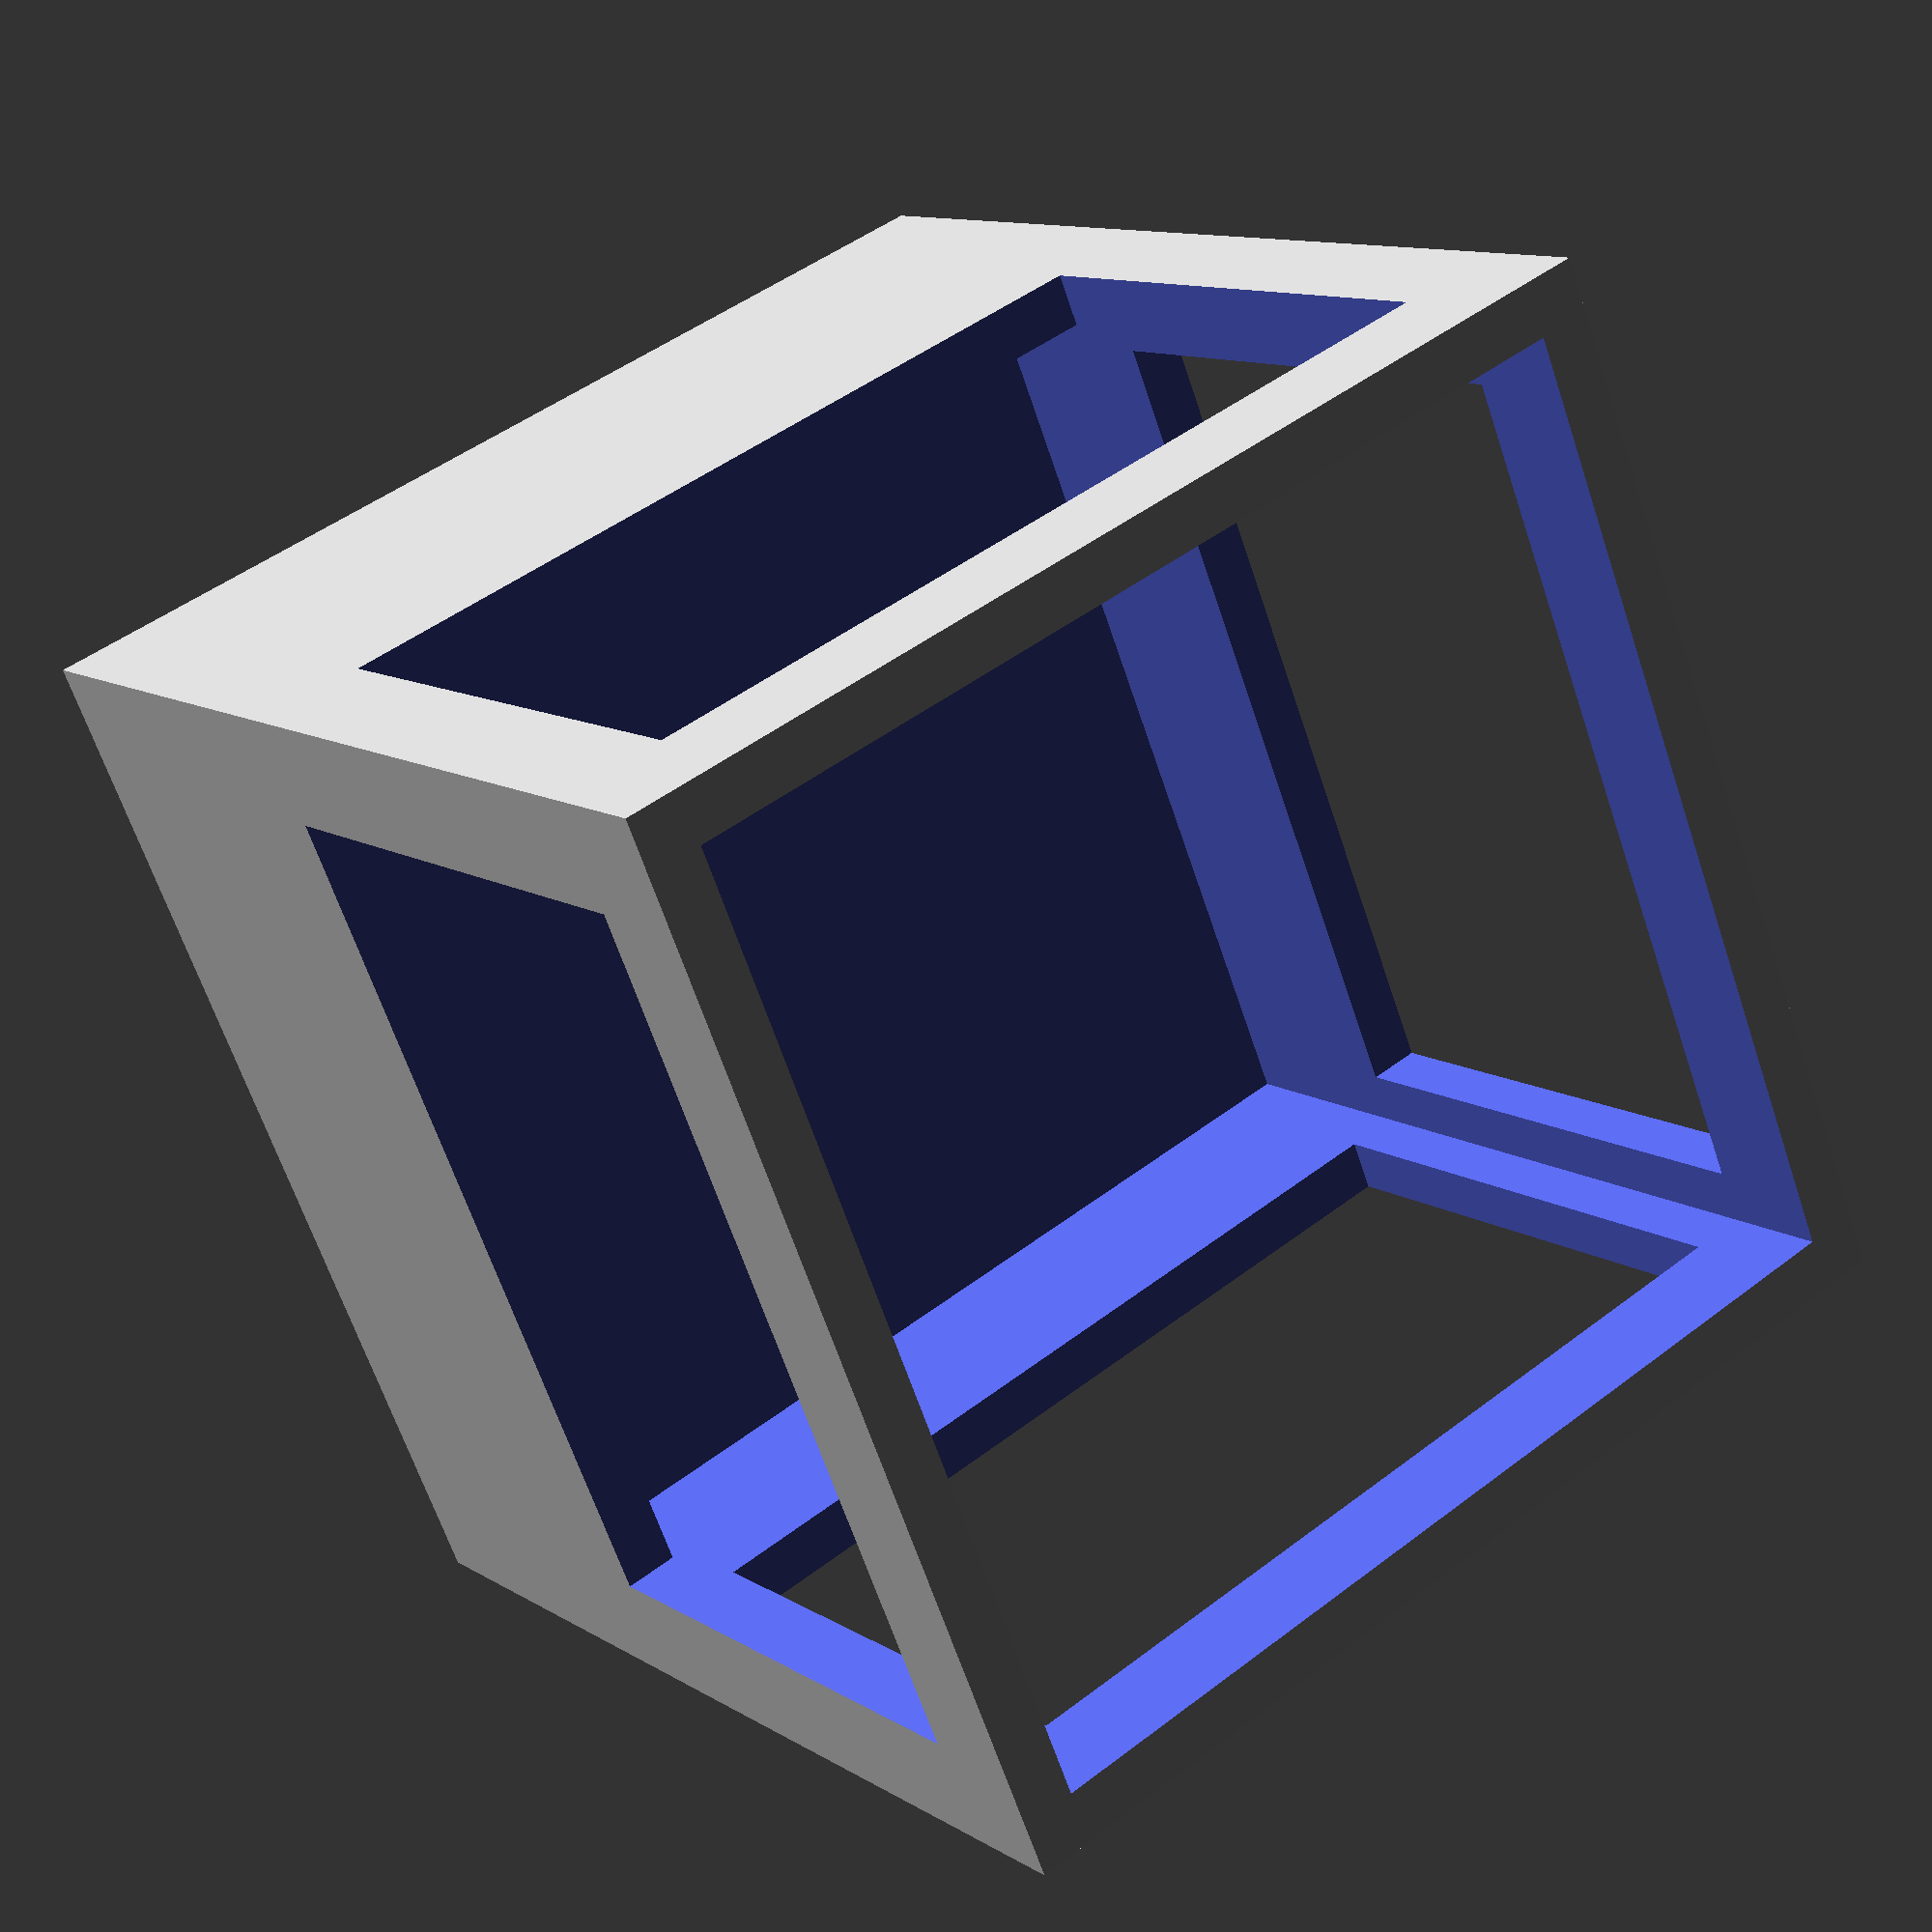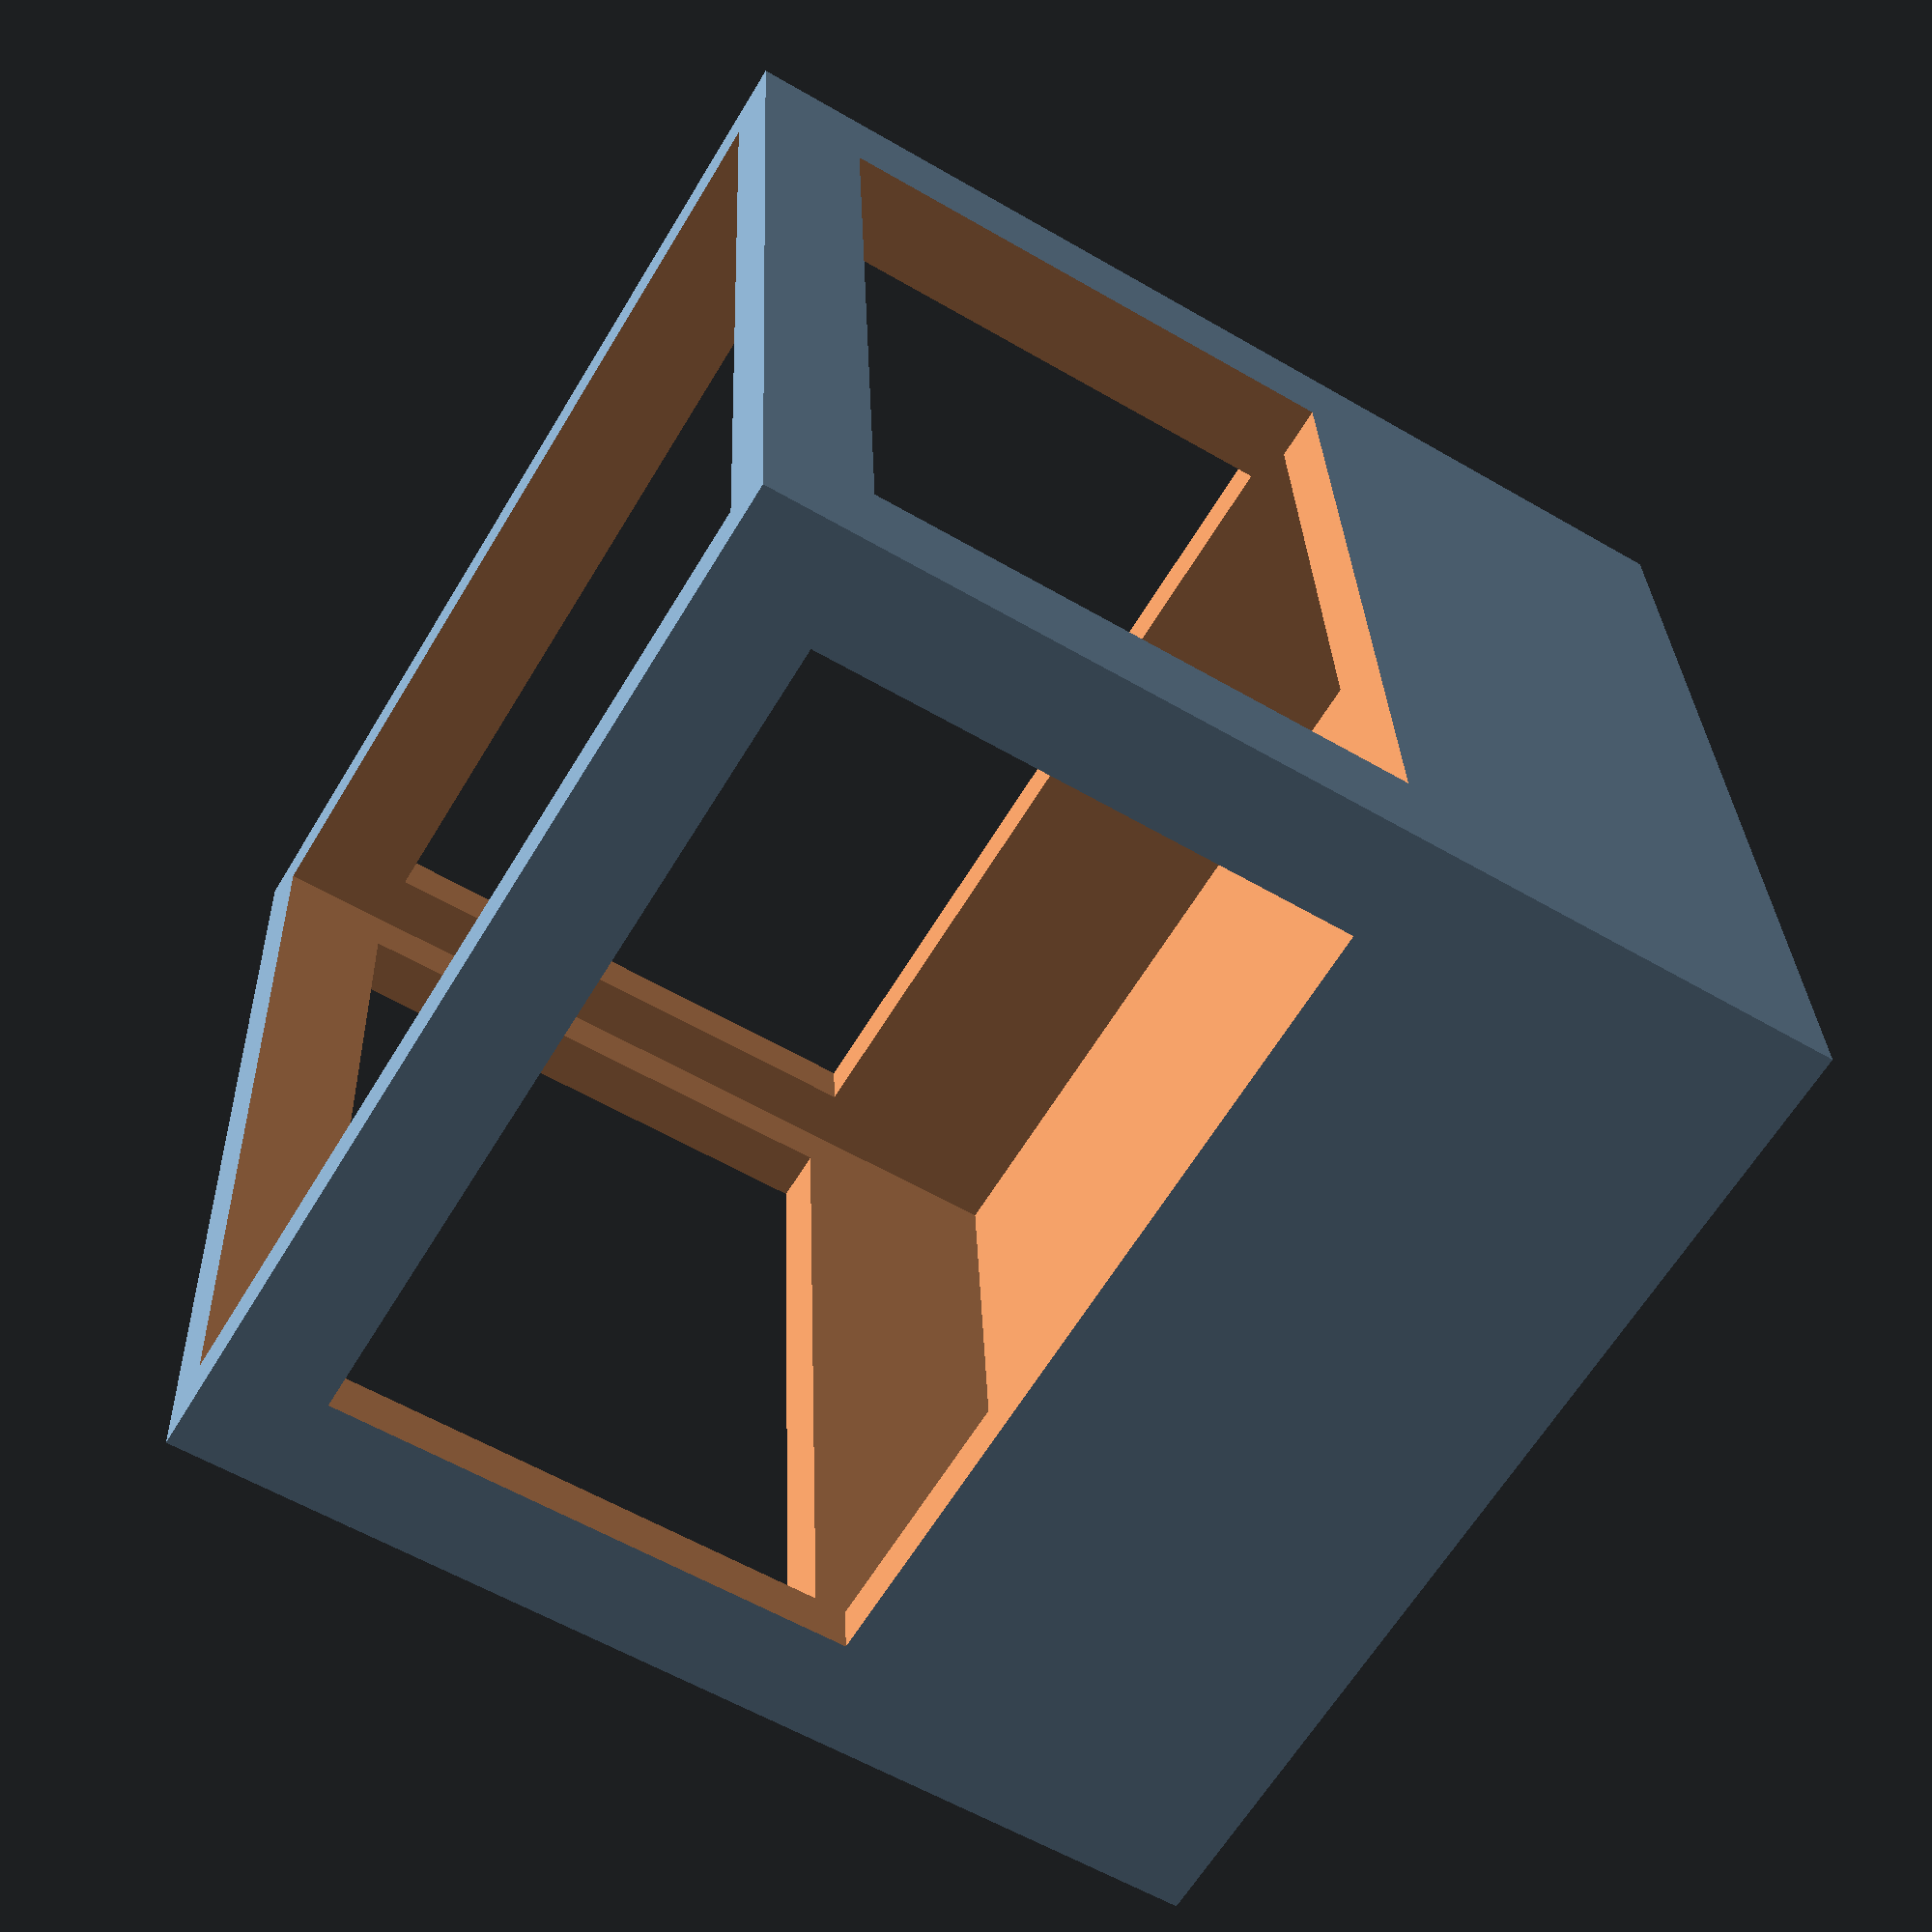
<openscad>
size=32; //block=32 //item=8


difference(){
cube([size*1,size*1,size*1],center=true);

union(){
translate([0,0,size*0.25]){
cube([size*0.9,size*0.9,size*1.1],center=true);	//hollow
};	//translate
translate([0,0,size*0.15]){
cube([size*0.8,size*1.1,size*0.5],center=true);	//sidesFrontBack
};	//translate
translate([0,0,size*0.15]){
cube([size*1.1,size*0.8,size*0.5],center=true);	//sidesLeftRight
};	//translate
};	//union
};	//difference
</openscad>
<views>
elev=168.8 azim=157.2 roll=214.7 proj=p view=wireframe
elev=238.4 azim=176.2 roll=121.1 proj=p view=wireframe
</views>
